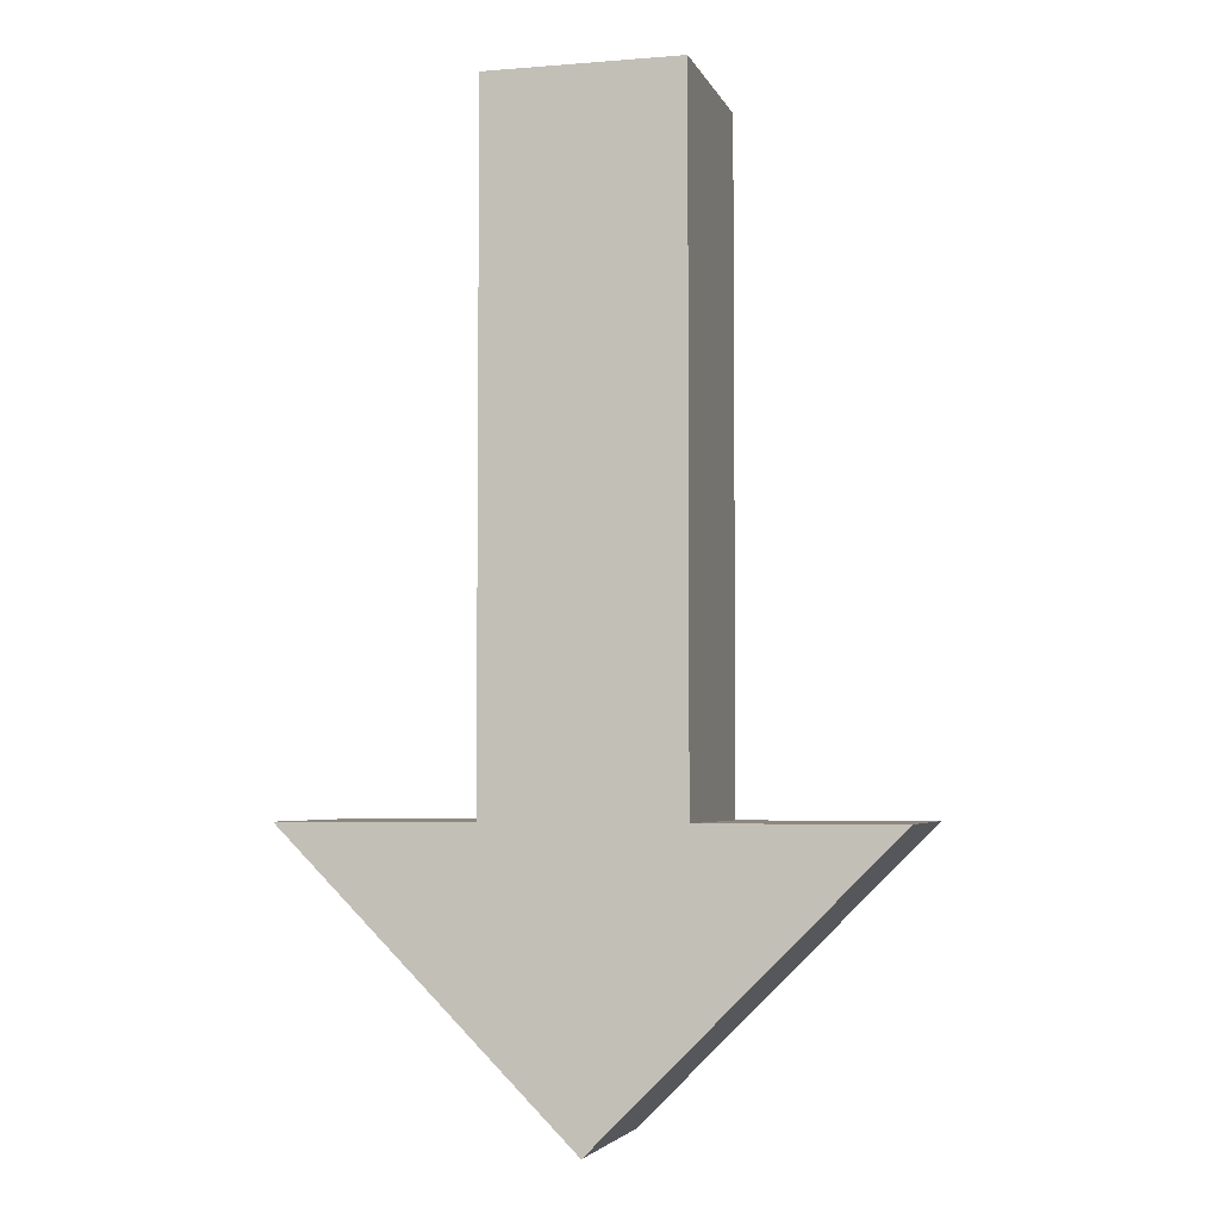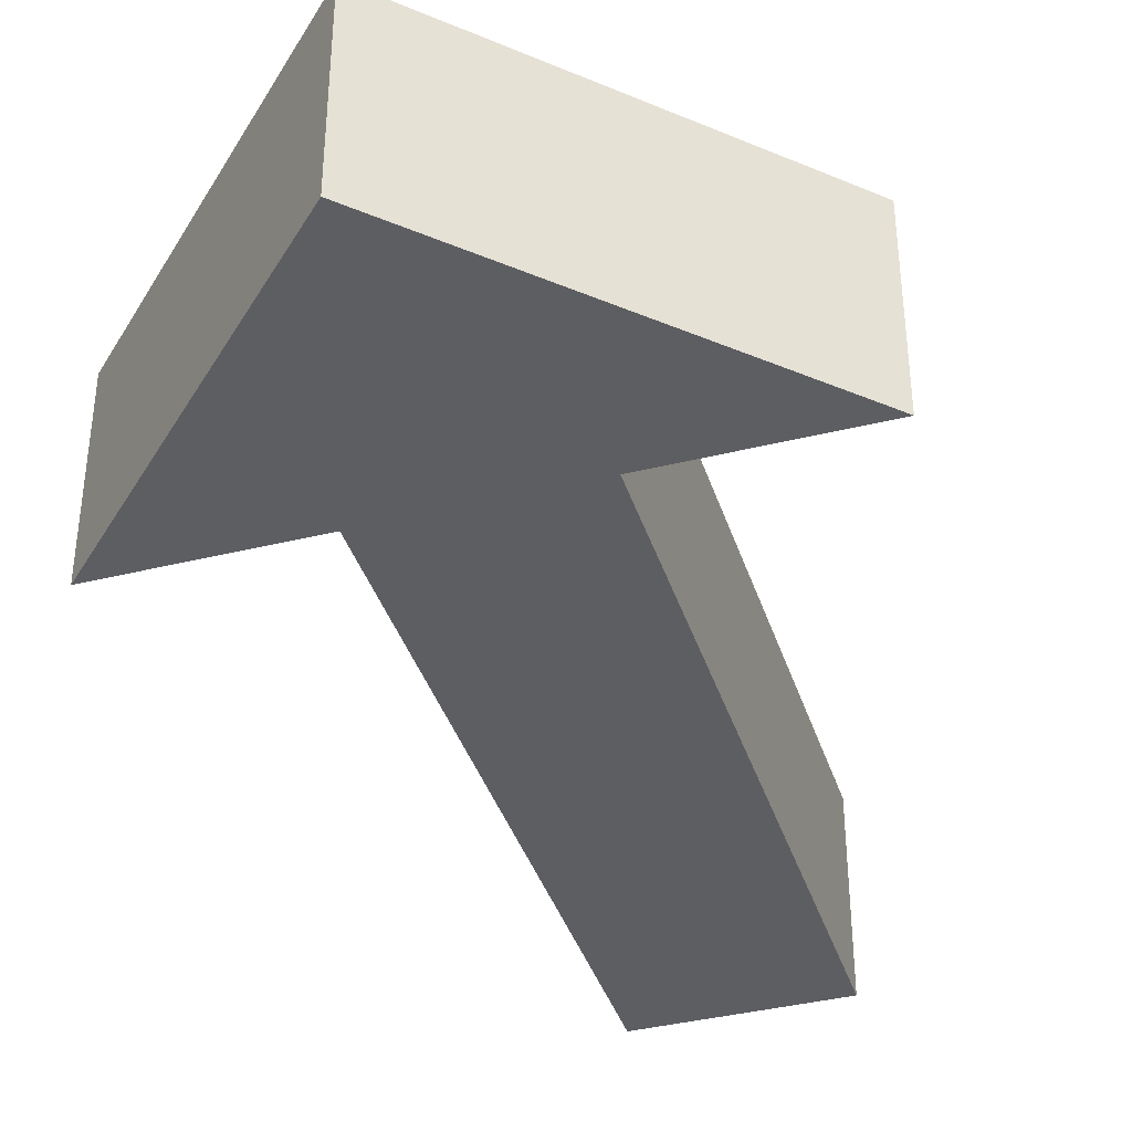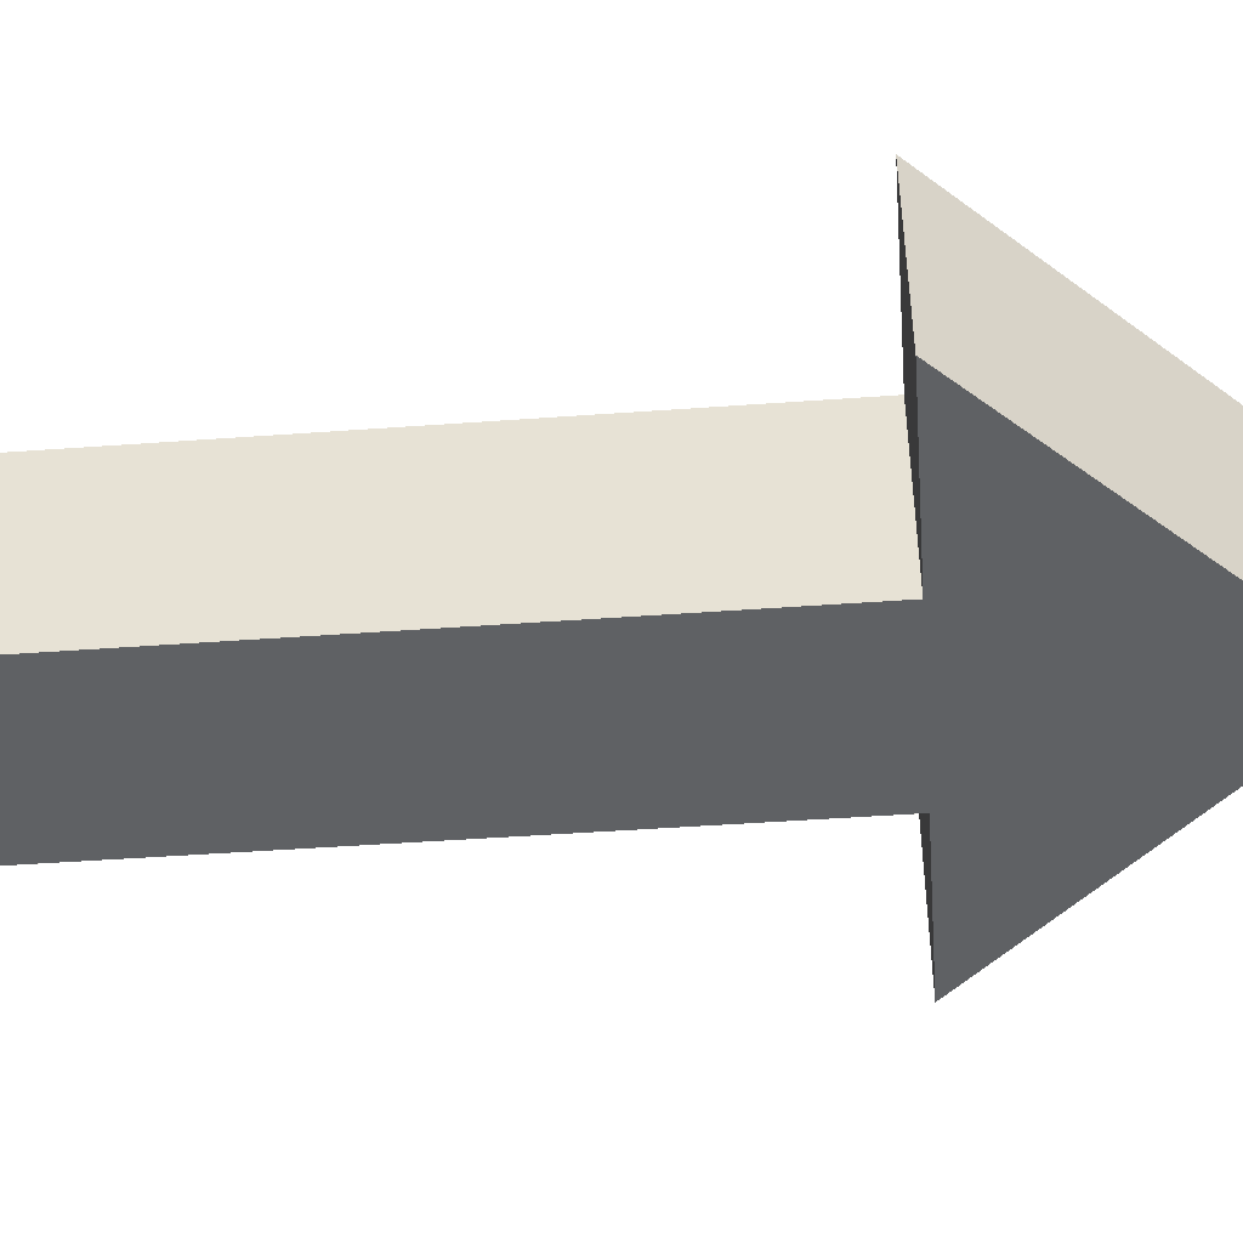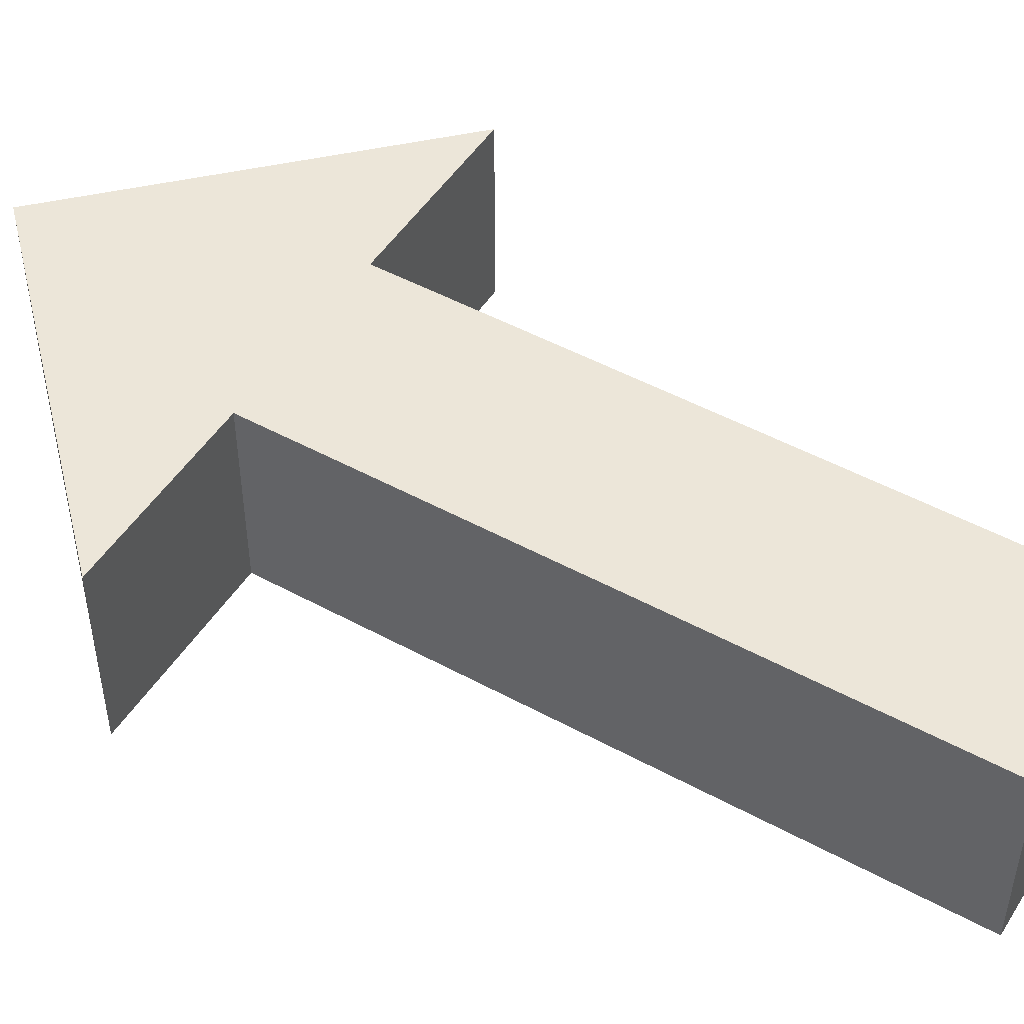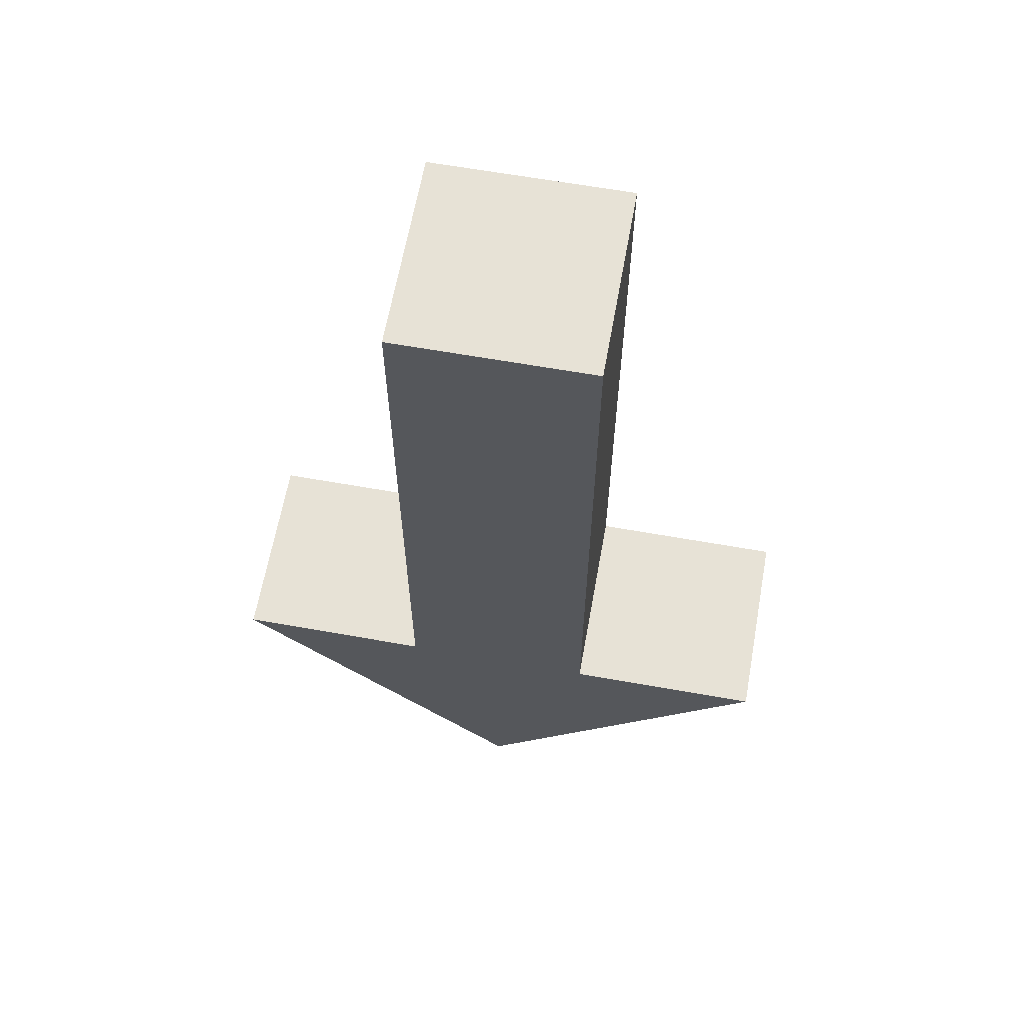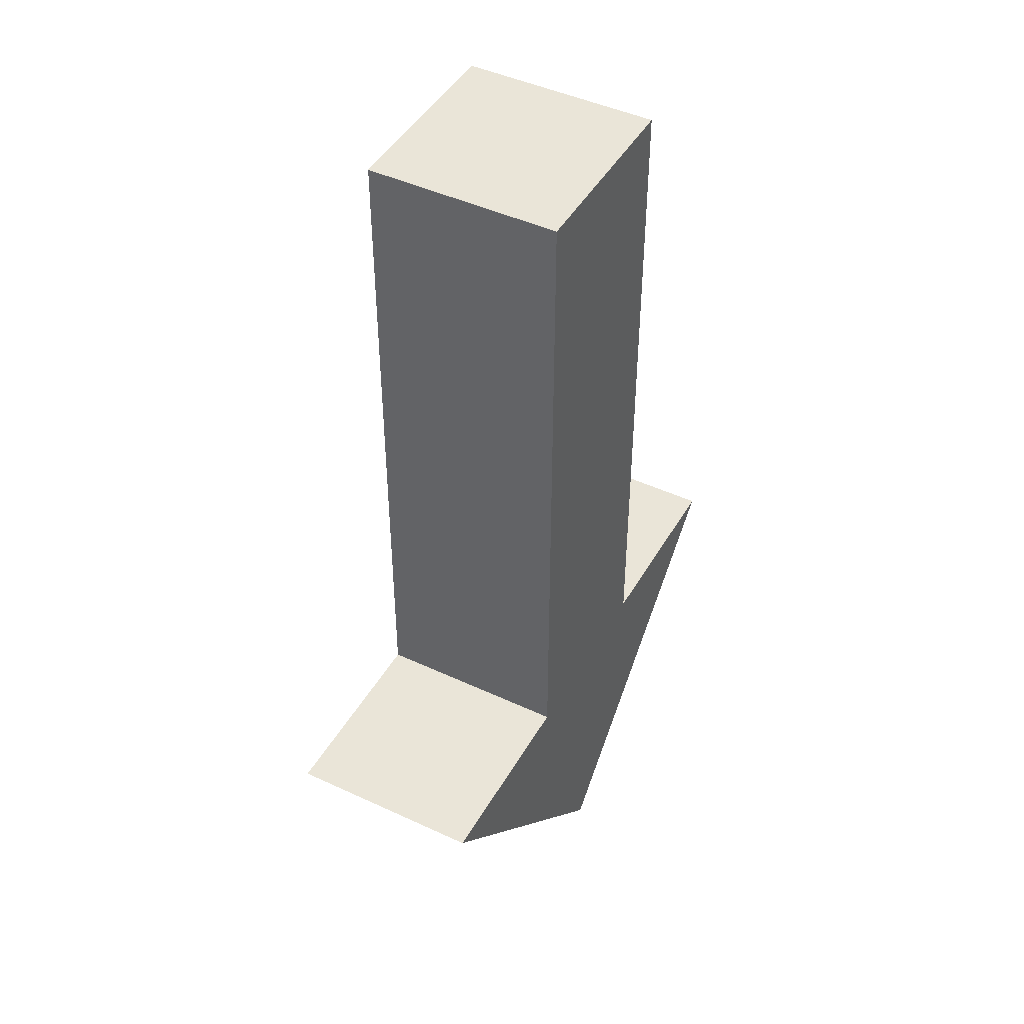
<metadata>
{"format":"obj","ext":"obj","renderer":"f3d","projection":"perspective","resolution":1024,"background":"white","views":[{"elev":-4.1,"azim":14.9,"up":"+Y"},{"elev":-39.0,"azim":17.2,"up":"+Z"},{"elev":-46.0,"azim":-85.2,"up":"+Z"},{"elev":49.0,"azim":121.2,"up":"+Z"},{"elev":63.4,"azim":10.2,"up":"+Y"},{"elev":45.4,"azim":-61.7,"up":"+Y"}]}
</metadata>
<code>
o object_1
v -3 0 -1
v -3 0 1
v -1 0 -1
v -1 0 1
v -1 7 -1
v -1 7 1
v 0 -3 -1
v 0 -3 1
v 1 0 -1
v 1 0 1
v 1 7 -1
v 1 7 1
v 3 0 -1
v 3 0 1
f 1 7 8 2
f 7 13 14 8
f 13 9 10 14
f 9 11 12 10
f 11 5 6 12
f 5 3 4 6
f 3 1 2 4
f 7 1 3
f 9 3 5
f 5 11 9
f 13 7 9
f 7 3 9
f 8 4 2
f 10 6 4
f 6 10 12
f 14 10 8
f 8 10 4

</code>
